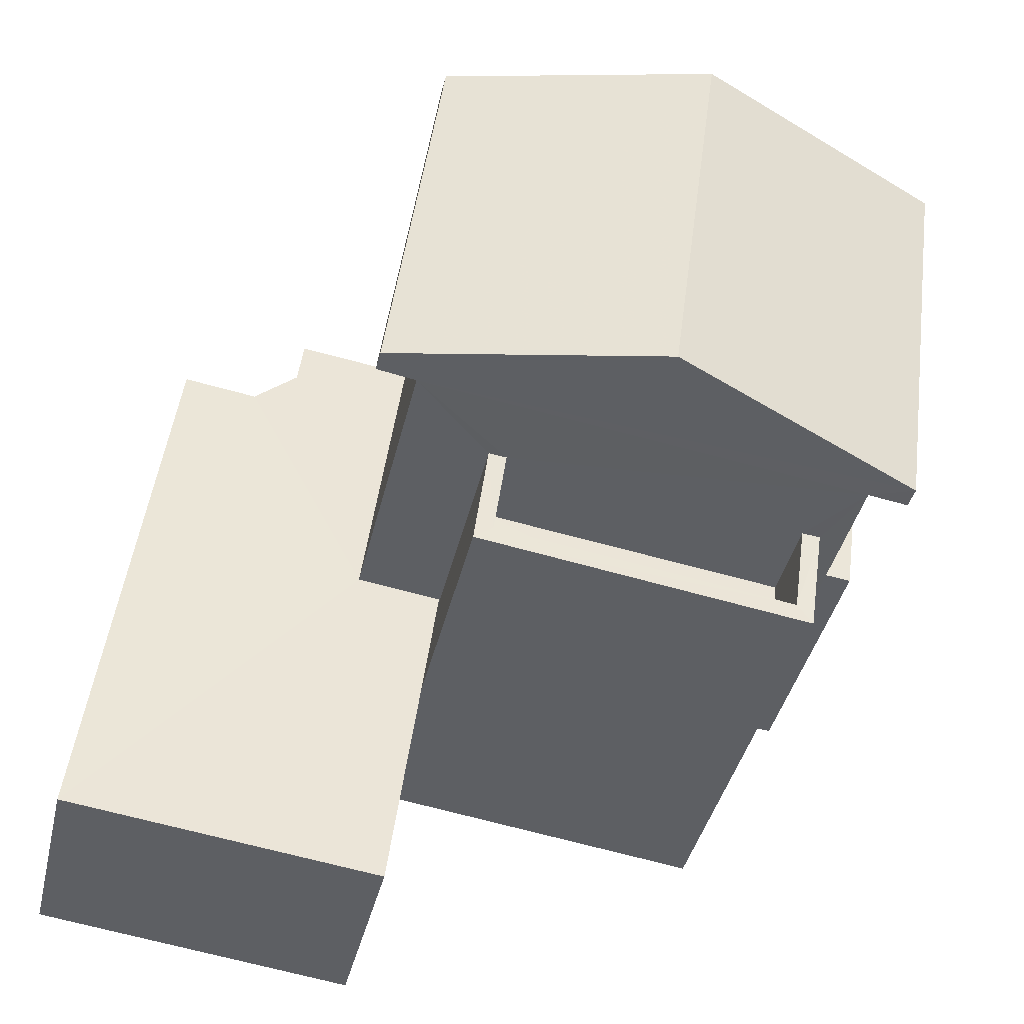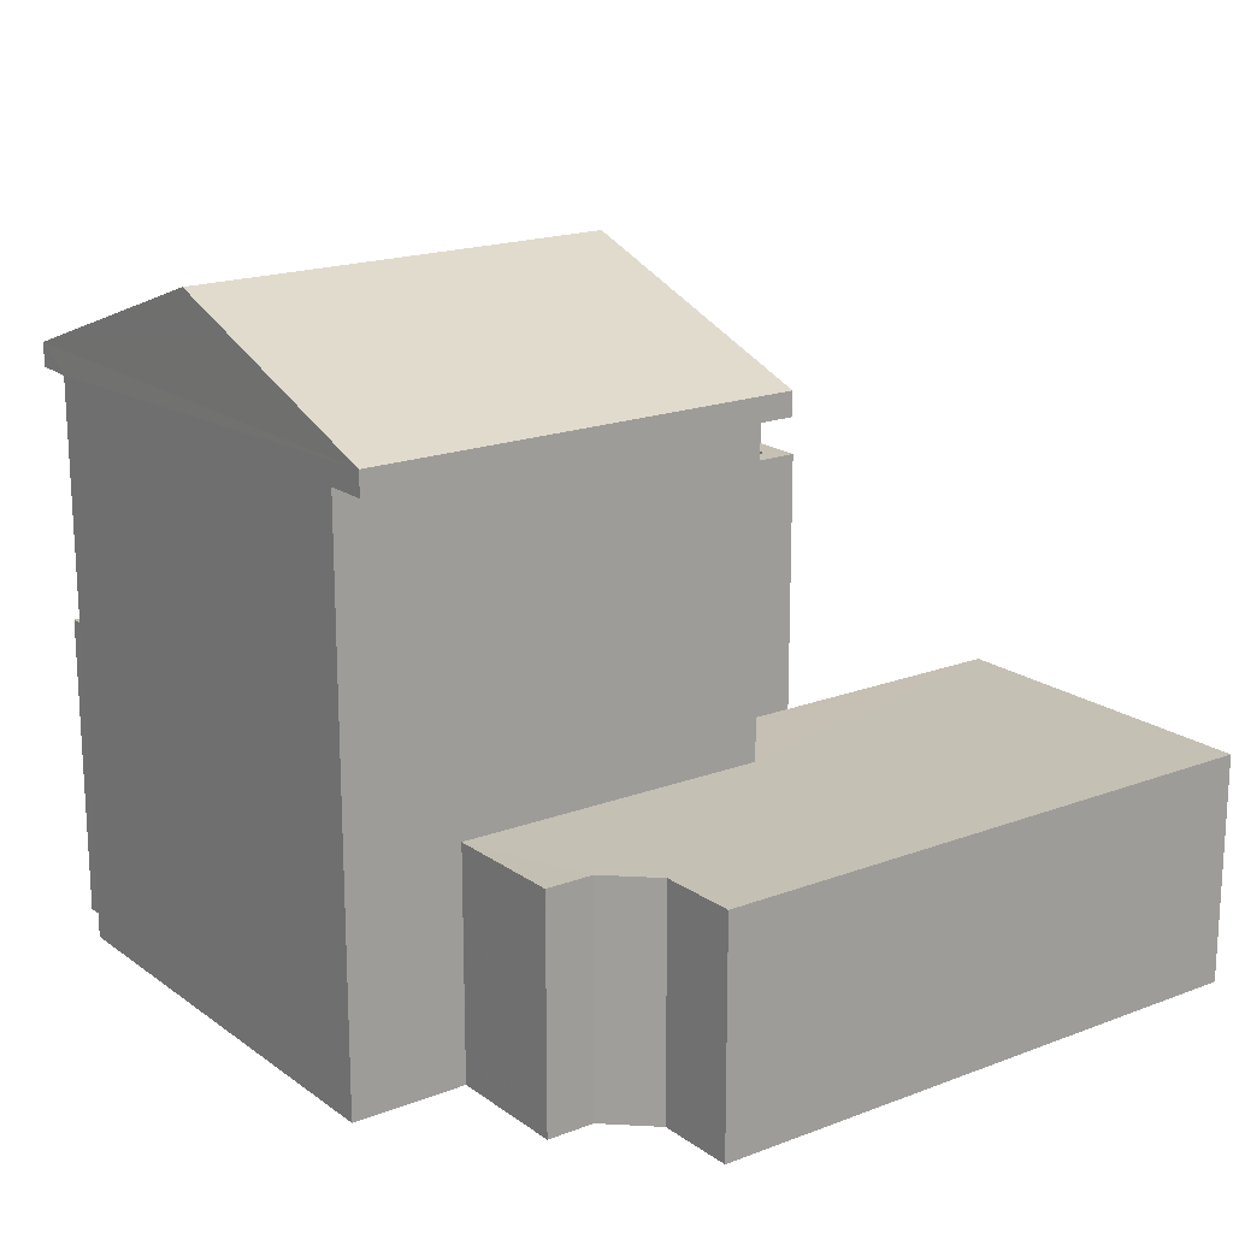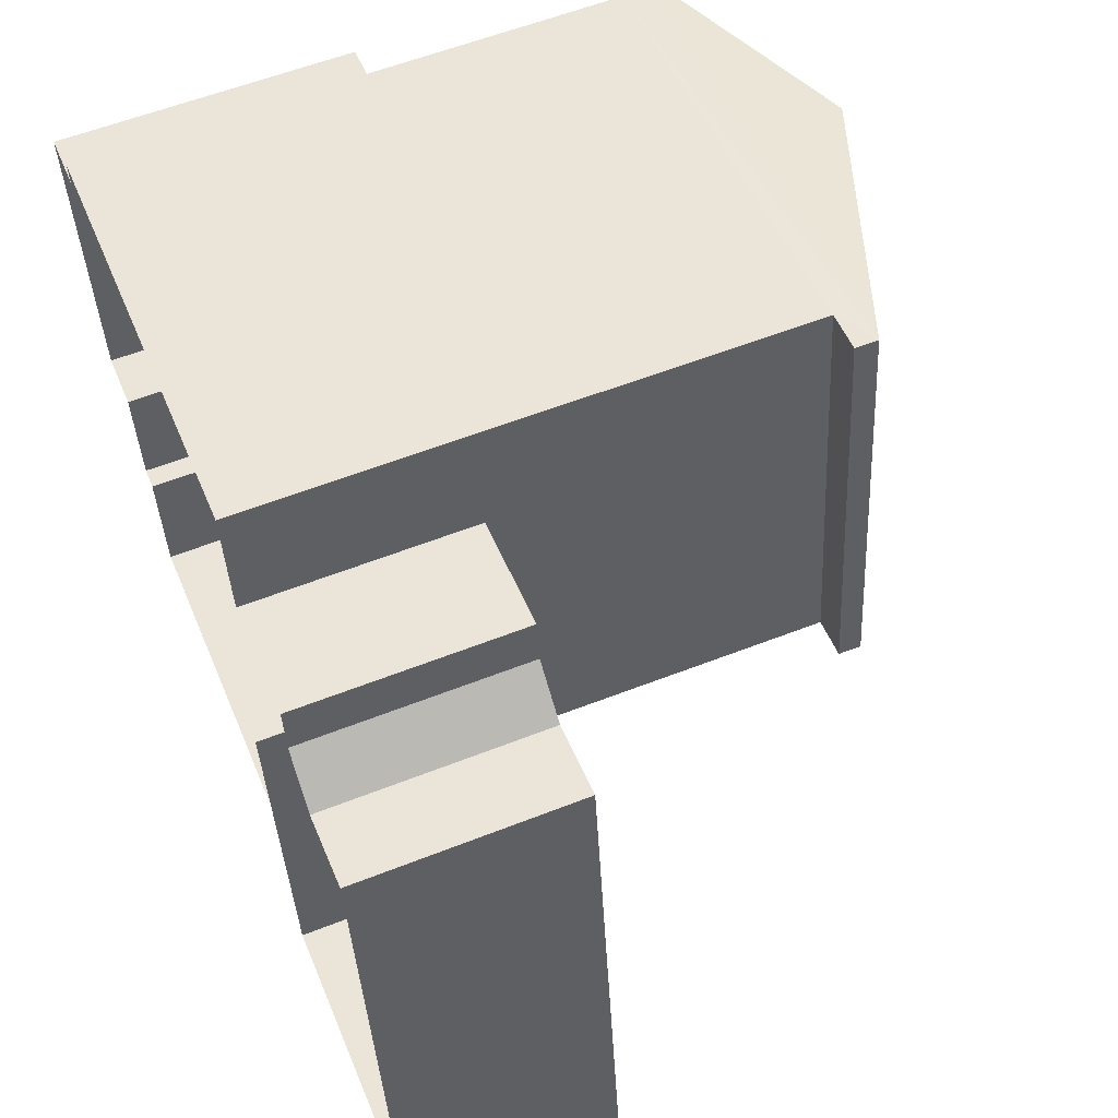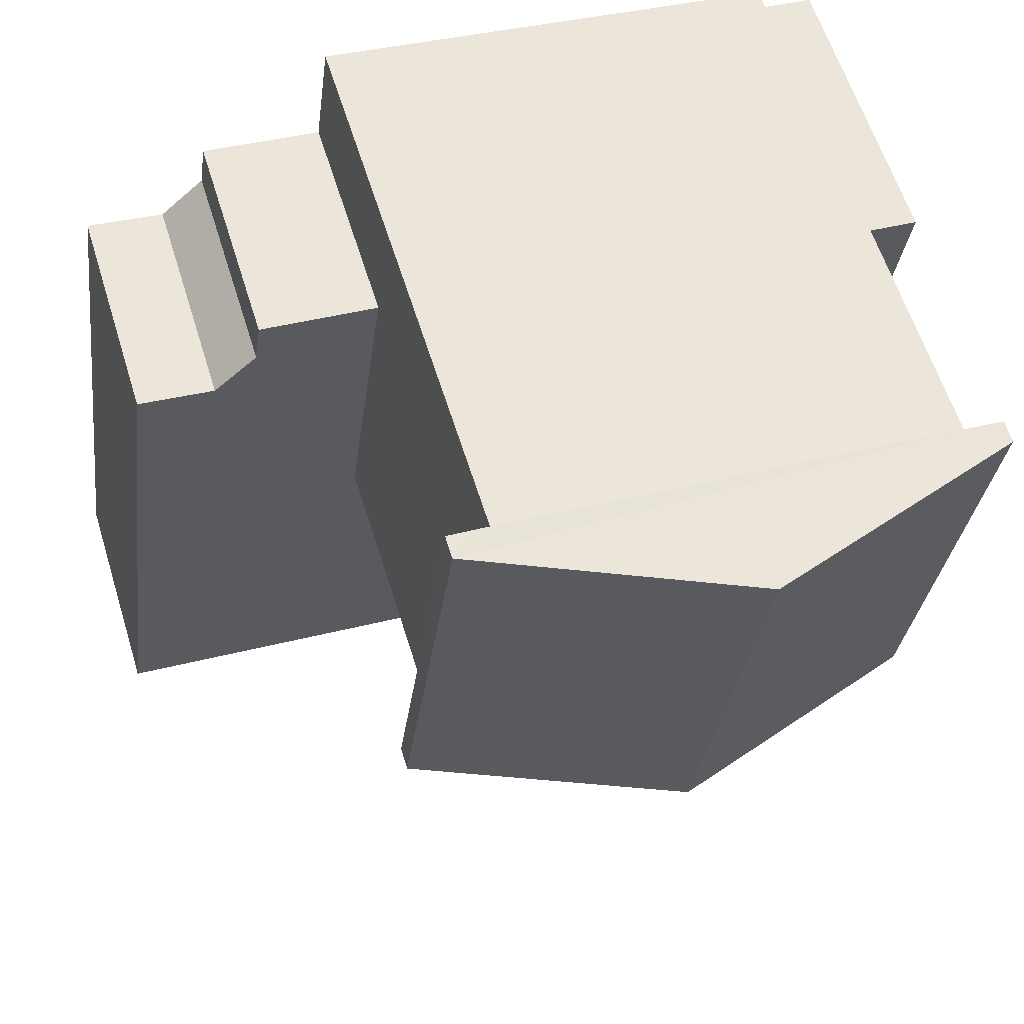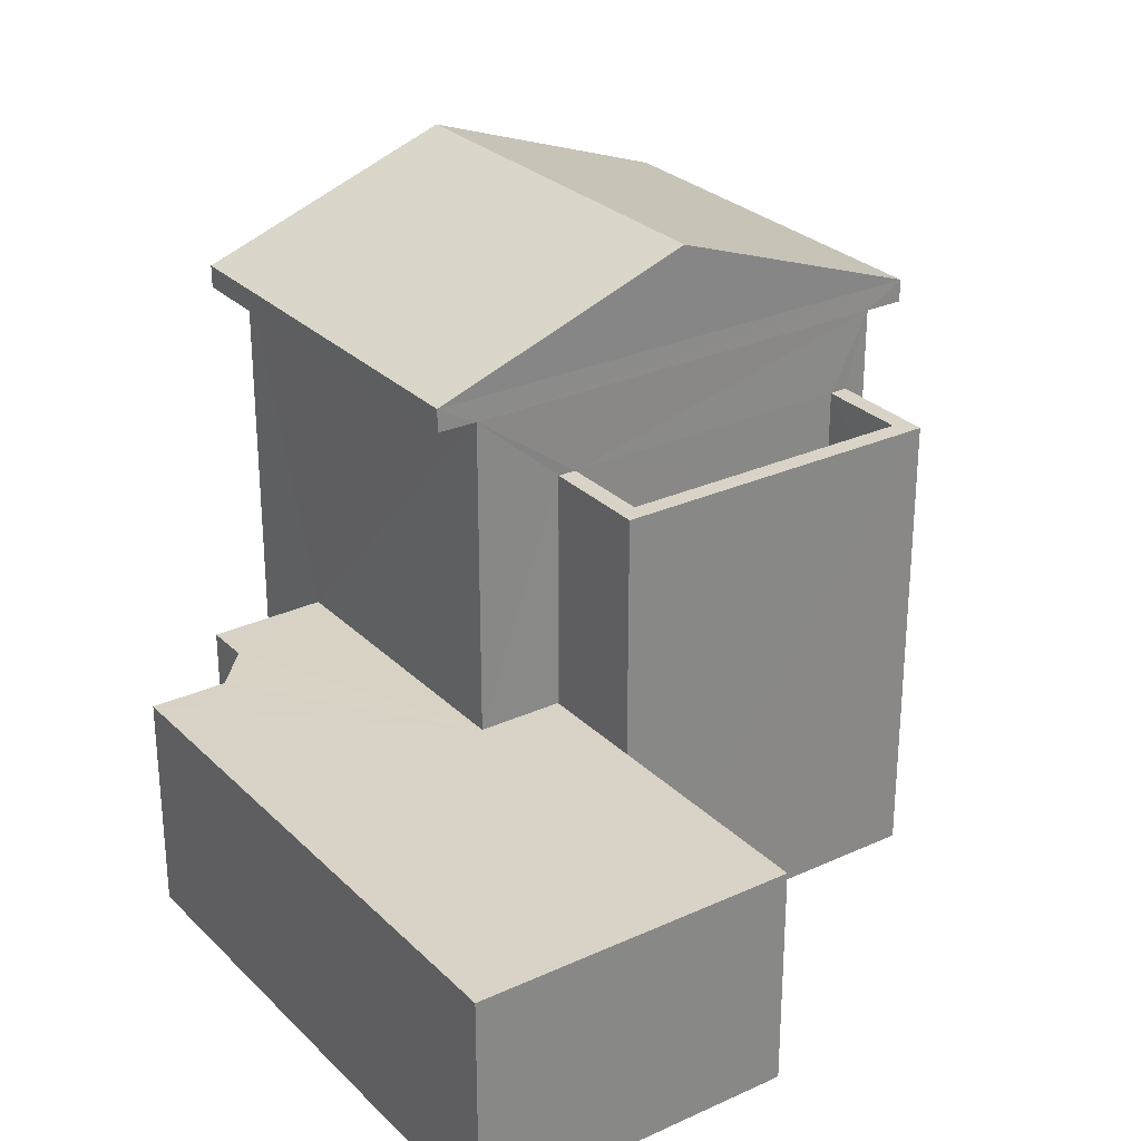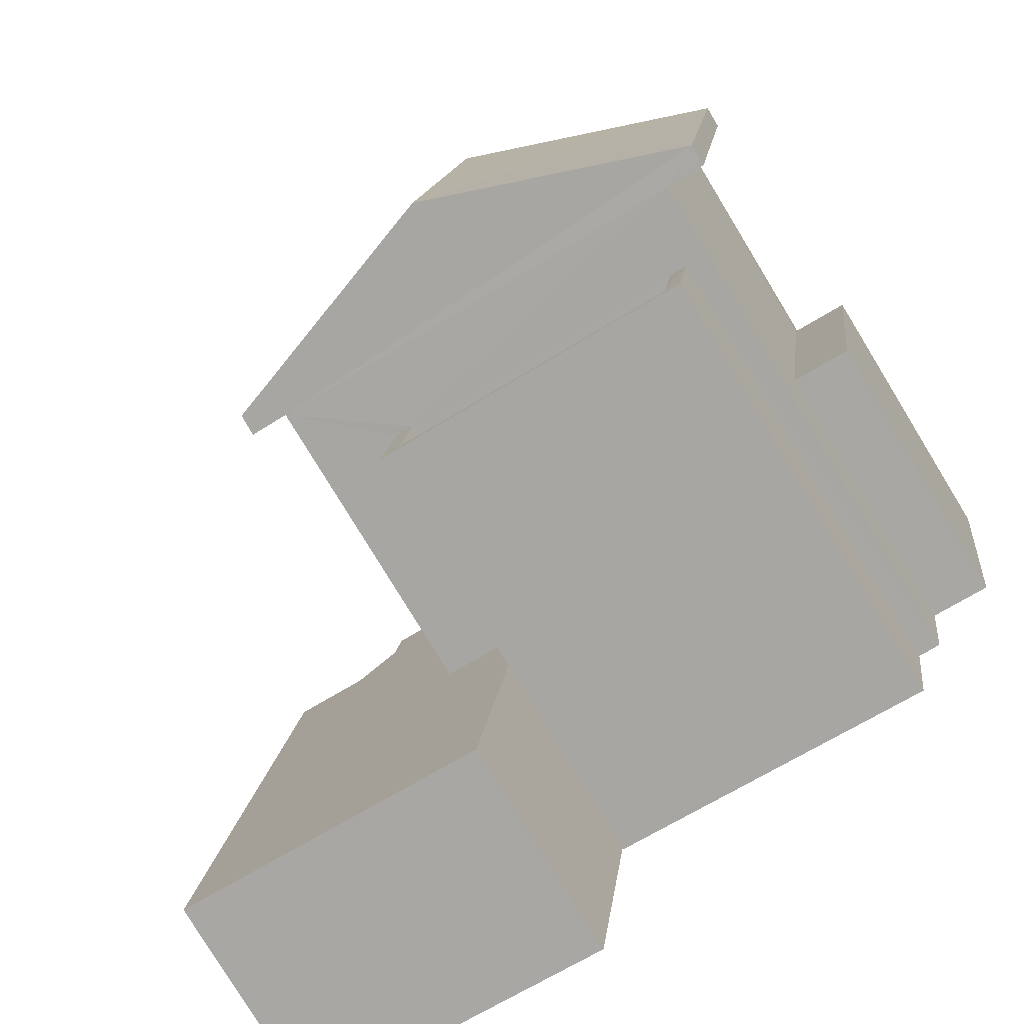
<metadata>
{"format":"obj","ext":"obj","renderer":"f3d","projection":"perspective","resolution":1024,"background":"white","views":[{"elev":-39.6,"azim":-12.8,"up":"+Y"},{"elev":18.2,"azim":-134.1,"up":"+Z"},{"elev":58.3,"azim":-112.0,"up":"+Y"},{"elev":61.0,"azim":-17.3,"up":"+Y"},{"elev":27.9,"azim":-42.6,"up":"+Z"},{"elev":-79.8,"azim":31.4,"up":"+Y"}]}
</metadata>
<code>
v -8.939e+04 -9.886e+04 7.596
v -8.939e+04 -9.886e+04 7.596
v -8.939e+04 -9.886e+04 7.596
v -8.94e+04 -9.886e+04 7.597
v -8.94e+04 -9.886e+04 7.597
v -8.94e+04 -9.887e+04 7.596
v -8.939e+04 -9.887e+04 7.596
v -8.939e+04 -9.886e+04 7.596
v -8.939e+04 -9.887e+04 7.596
v -8.939e+04 -9.886e+04 7.596
v -8.94e+04 -9.886e+04 7.597
v -8.94e+04 -9.886e+04 7.597
v -8.939e+04 -9.887e+04 7.596
v -8.939e+04 -9.887e+04 7.596
v -8.939e+04 -9.887e+04 7.596
v -8.939e+04 -9.887e+04 7.596
v -8.939e+04 -9.887e+04 7.596
v -8.939e+04 -9.887e+04 7.596
v -8.939e+04 -9.887e+04 7.596
v -8.939e+04 -9.887e+04 13.56
v -8.939e+04 -9.887e+04 13.56
v -8.939e+04 -9.886e+04 13.56
v -8.939e+04 -9.886e+04 13.56
v -8.94e+04 -9.887e+04 13.56
v -8.939e+04 -9.886e+04 13.56
v -8.939e+04 -9.887e+04 13.56
v -8.939e+04 -9.886e+04 13.56
v -8.94e+04 -9.887e+04 13.81
v -8.939e+04 -9.886e+04 14.85
v -8.939e+04 -9.886e+04 13.81
v -8.939e+04 -9.886e+04 13.81
v -8.939e+04 -9.887e+04 14.85
v -8.939e+04 -9.887e+04 13.81
v -8.939e+04 -9.887e+04 10.03
v -8.939e+04 -9.887e+04 10.03
v -8.94e+04 -9.887e+04 10.03
v -8.94e+04 -9.886e+04 10.03
v -8.939e+04 -9.887e+04 10.03
v -8.94e+04 -9.886e+04 10.03
v -8.94e+04 -9.886e+04 10.03
v -8.94e+04 -9.886e+04 10.03
v -8.939e+04 -9.886e+04 10.03
v -8.939e+04 -9.887e+04 11.71
v -8.939e+04 -9.887e+04 11.71
v -8.939e+04 -9.887e+04 11.71
v -8.939e+04 -9.887e+04 11.71
v -8.939e+04 -9.887e+04 10.83
v -8.939e+04 -9.887e+04 10.83
v -8.939e+04 -9.886e+04 10.83
v -8.939e+04 -9.886e+04 10.83
v -8.939e+04 -9.887e+04 12.71
v -8.939e+04 -9.887e+04 12.71
v -8.939e+04 -9.887e+04 12.71
v -8.939e+04 -9.887e+04 12.71
v -8.939e+04 -9.887e+04 12.71
v -8.939e+04 -9.887e+04 12.71
v -8.939e+04 -9.887e+04 12.71
v -8.939e+04 -9.887e+04 12.71
f 1 2 3
f 4 5 6
f 7 2 8
f 7 8 9
f 3 2 10
f 11 10 12
f 6 13 14
f 13 5 12
f 15 16 17
f 18 7 19
f 18 17 16
f 13 10 16
f 13 6 5
f 10 2 7
f 13 12 10
f 18 16 7
f 16 10 7
f 20 21 22
f 23 20 22
f 24 25 26
f 24 27 25
f 28 29 30
f 31 32 33
f 29 32 31
f 34 35 36
f 36 35 37
f 34 38 35
f 37 35 39
f 40 41 42
f 41 35 42
f 39 35 41
f 32 29 28
f 43 44 45
f 46 43 45
f 47 48 49
f 50 47 49
f 51 52 53
f 54 55 56
f 52 57 53
f 58 55 54
f 55 57 56
f 53 57 55
f 41 12 5
f 39 41 5
f 47 9 48
f 47 7 9
f 47 19 7
f 19 47 21
f 21 47 22
f 1 50 2
f 22 50 1
f 47 50 22
f 58 45 55
f 58 46 45
f 55 45 44
f 53 55 44
f 42 11 40
f 42 10 11
f 23 22 31
f 31 22 30
f 27 30 25
f 22 1 3
f 25 22 3
f 30 22 25
f 43 53 44
f 43 51 53
f 32 28 33
f 41 11 12
f 41 40 11
f 18 56 17
f 18 54 56
f 30 27 24
f 28 30 24
f 35 26 42
f 10 42 3
f 3 42 25
f 42 26 25
f 56 15 17
f 56 57 15
f 37 5 4
f 37 39 5
f 29 31 30
f 33 20 23
f 31 33 23
f 48 9 8
f 49 48 8
f 37 4 6
f 36 37 6
f 13 34 14
f 13 38 34
f 36 6 14
f 34 36 14
f 54 18 19
f 13 16 38
f 21 20 33
f 19 21 54
f 51 43 46
f 26 33 28
f 16 52 38
f 54 21 58
f 46 58 51
f 35 38 52
f 24 26 28
f 26 52 51
f 35 52 26
f 33 26 21
f 21 51 58
f 26 51 21
f 2 49 8
f 2 50 49
f 52 15 57
f 52 16 15

</code>
